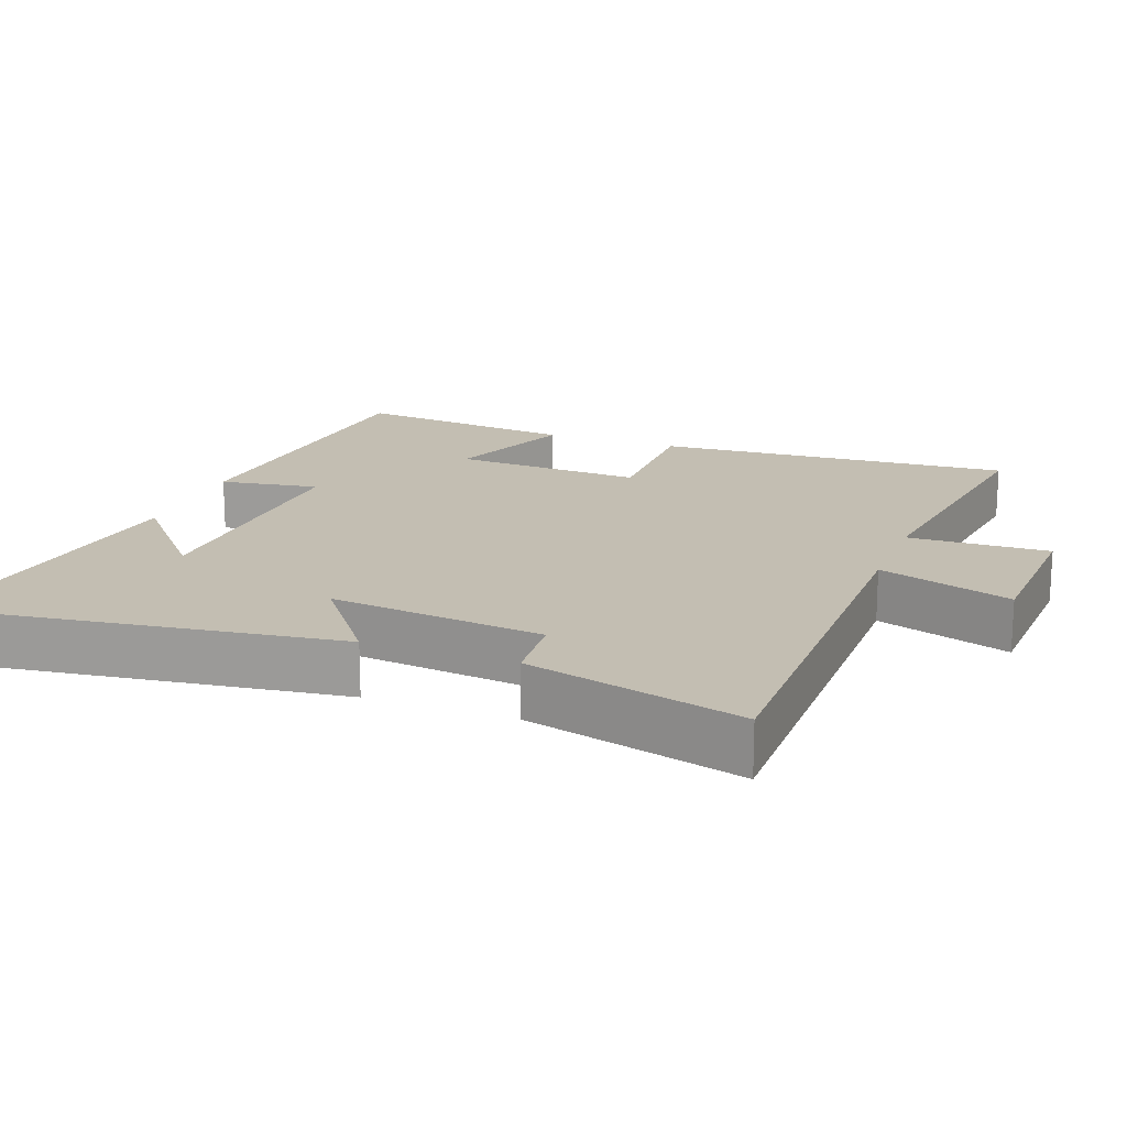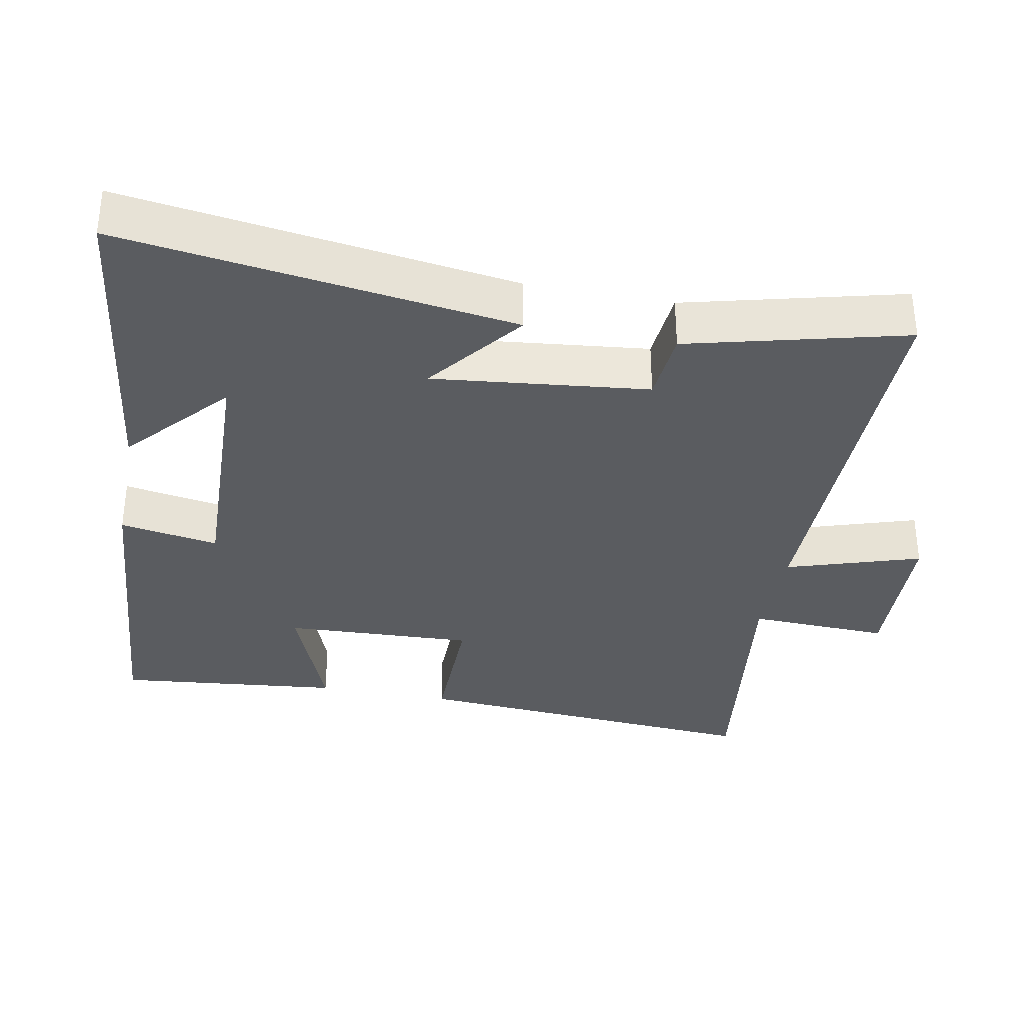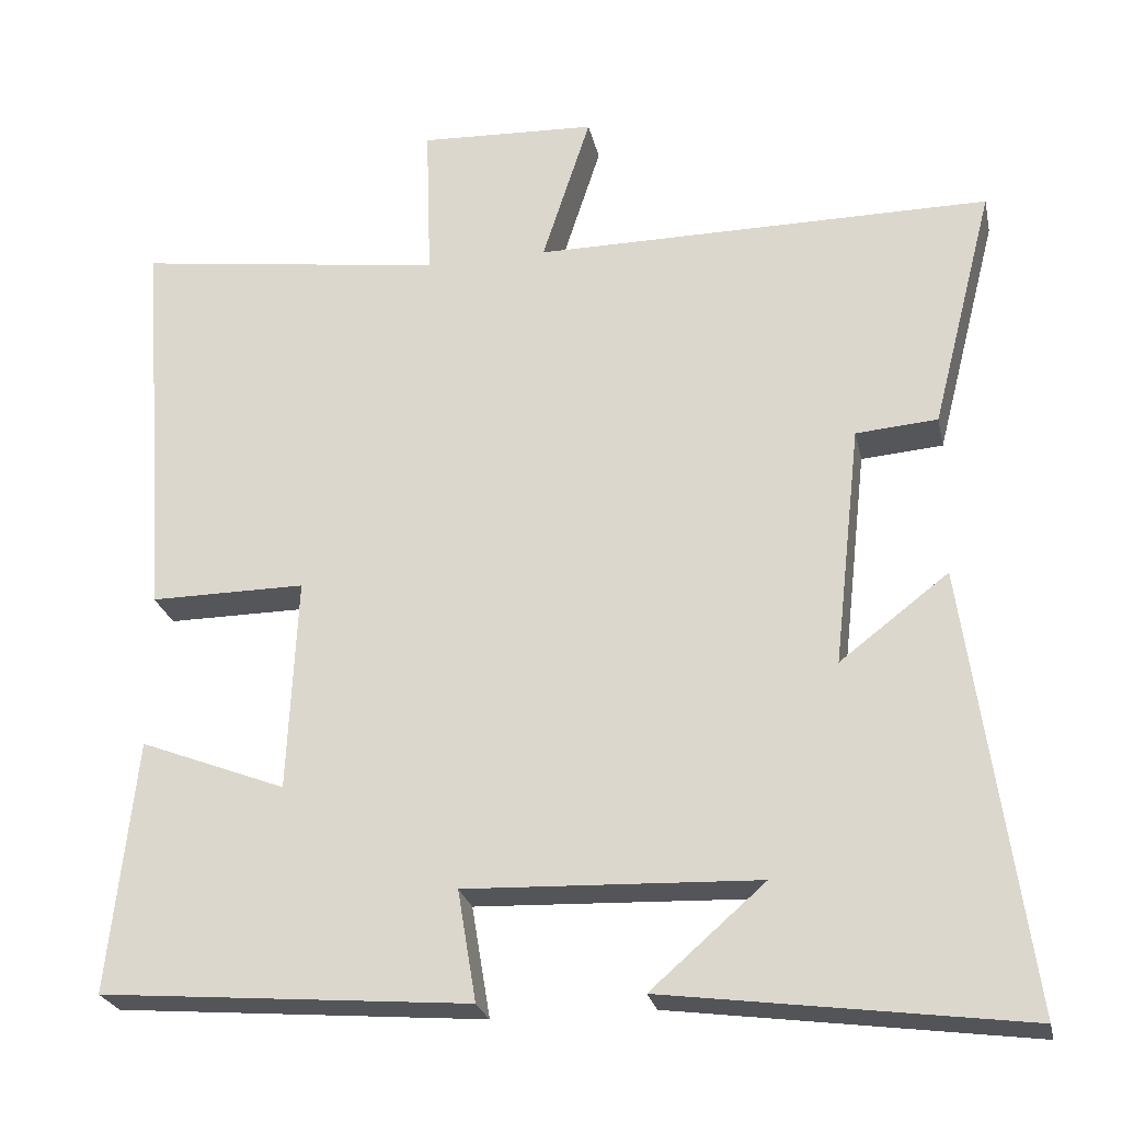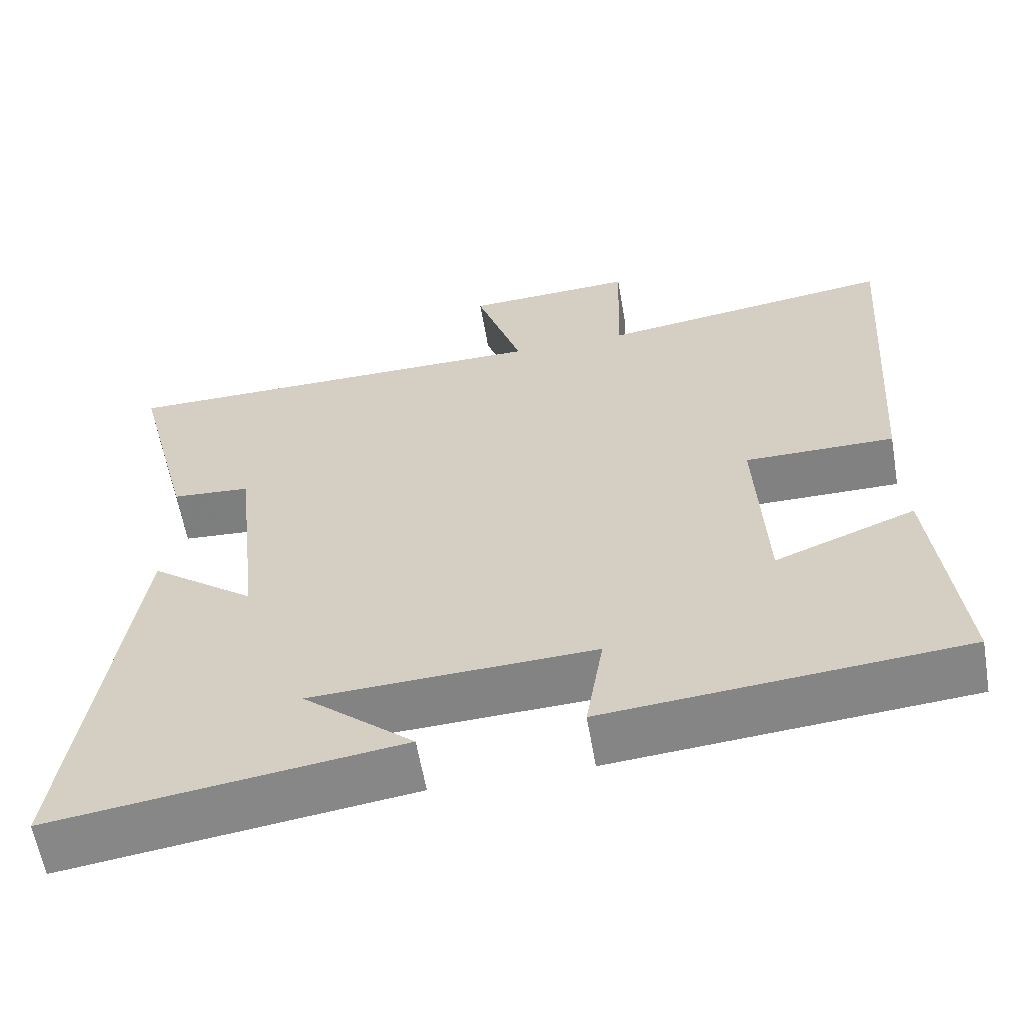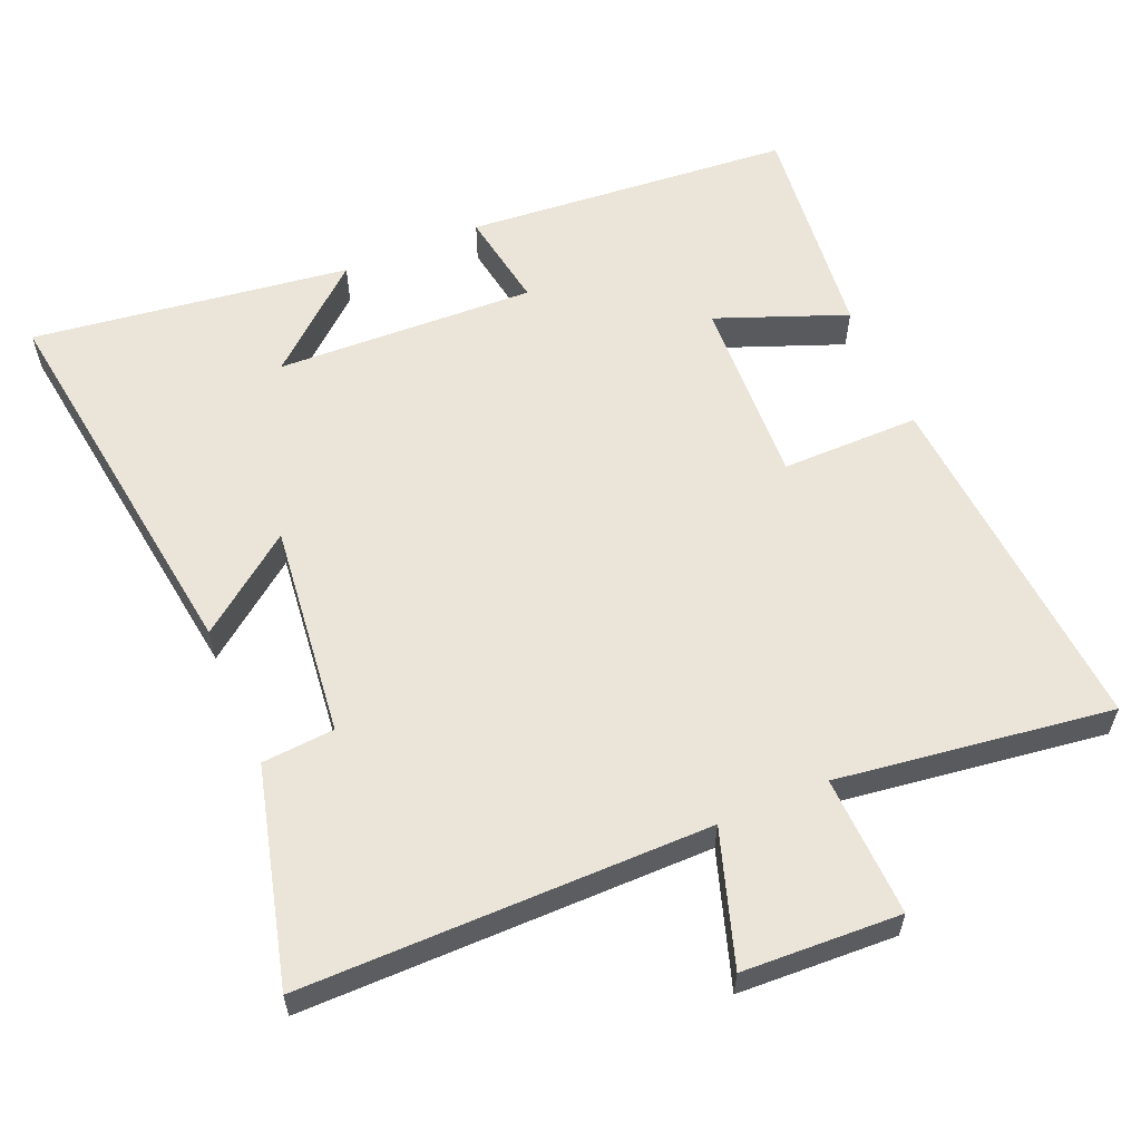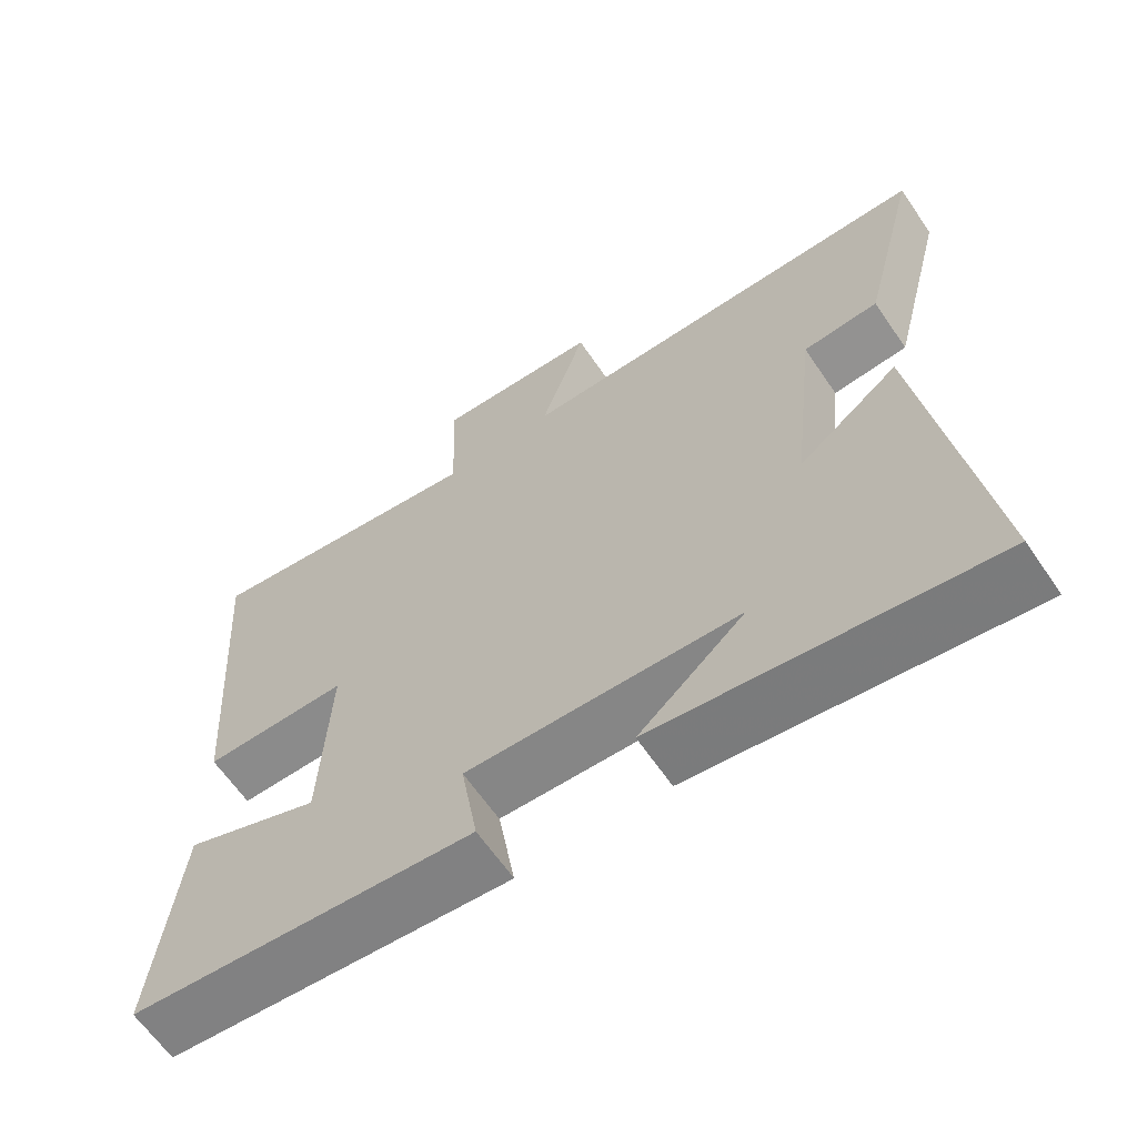
<metadata>
{"format":"obj","ext":"obj","renderer":"f3d","projection":"perspective","resolution":1024,"background":"white","views":[{"elev":17.5,"azim":-69.3,"up":"+Y"},{"elev":-34.1,"azim":-101.0,"up":"+Y"},{"elev":-25.1,"azim":-167.9,"up":"+Z"},{"elev":-60.6,"azim":9.8,"up":"+Z"},{"elev":58.8,"azim":-23.0,"up":"+Y"},{"elev":-63.6,"azim":-145.7,"up":"+Z"}]}
</metadata>
<code>
v 0.534 0.07 -0.462
v 0.072 0.07 -0.5
v 0.095 0.07 -0.361
v -0.271 0.07 -0.375
v -0.128 0.07 -0.5
v -0.576 0.07 -0.56
v -0.5 0.07 -0.009
v -0.364 0.07 -0.113
v -0.398 0.07 0.189
v -0.5 0.07 0.197
v -0.578 0.07 0.501
v -0.005 0.07 0.5
v -0.066 0.07 0.688
v 0.156 0.07 0.698
v 0.149 0.07 0.5
v 0.536 0.07 0.553
v 0.5 0.07 0.05
v 0.305 0.07 0.051
v 0.317 0.07 -0.217
v 0.5 0.07 -0.146
v 0.534 0 -0.462
v 0.072 0 -0.5
v 0.095 0 -0.361
v -0.271 0 -0.375
v -0.128 0 -0.5
v -0.576 0 -0.56
v -0.5 0 -0.009
v -0.364 0 -0.113
v -0.398 0 0.189
v -0.5 0 0.197
v -0.578 0 0.501
v -0.005 0 0.5
v -0.066 0 0.688
v 0.156 0 0.698
v 0.149 0 0.5
v 0.536 0 0.553
v 0.5 0 0.05
v 0.305 0 0.051
v 0.317 0 -0.217
v 0.5 0 -0.146
f 1 2 3
f 20 1 3
f 19 20 3
f 18 19 3 4
f 15 16 17 18
f 15 18 4
f 12 13 14 15
f 12 15 4
f 9 10 11 12
f 8 9 12 4
f 7 8 4
f 6 7 4
f 4 5 6
f 23 22 21
f 23 21 40
f 23 40 39
f 24 23 39 38
f 38 37 36 35
f 24 38 35
f 35 34 33 32
f 24 35 32
f 32 31 30 29
f 24 32 29 28
f 24 28 27
f 24 27 26
f 26 25 24
f 1 21 22 2
f 2 22 23 3
f 3 23 24 4
f 4 24 25 5
f 5 25 26 6
f 6 26 27 7
f 7 27 28 8
f 8 28 29 9
f 9 29 30 10
f 10 30 31 11
f 11 31 32 12
f 12 32 33 13
f 13 33 34 14
f 14 34 35 15
f 15 35 36 16
f 16 36 37 17
f 17 37 38 18
f 18 38 39 19
f 19 39 40 20
f 20 40 21 1

</code>
